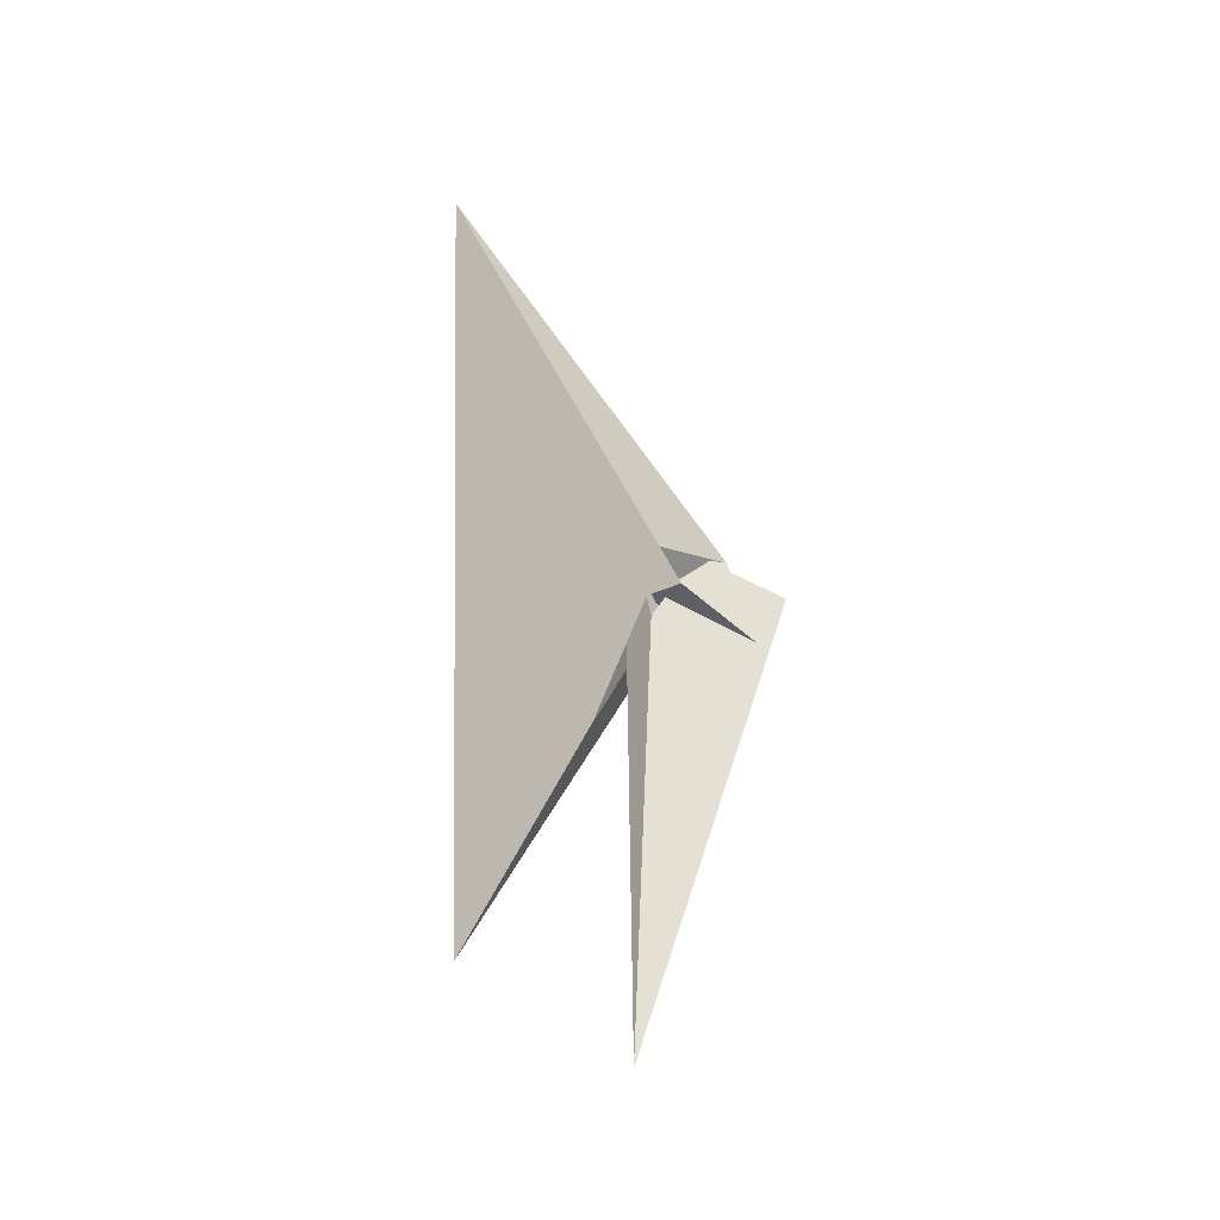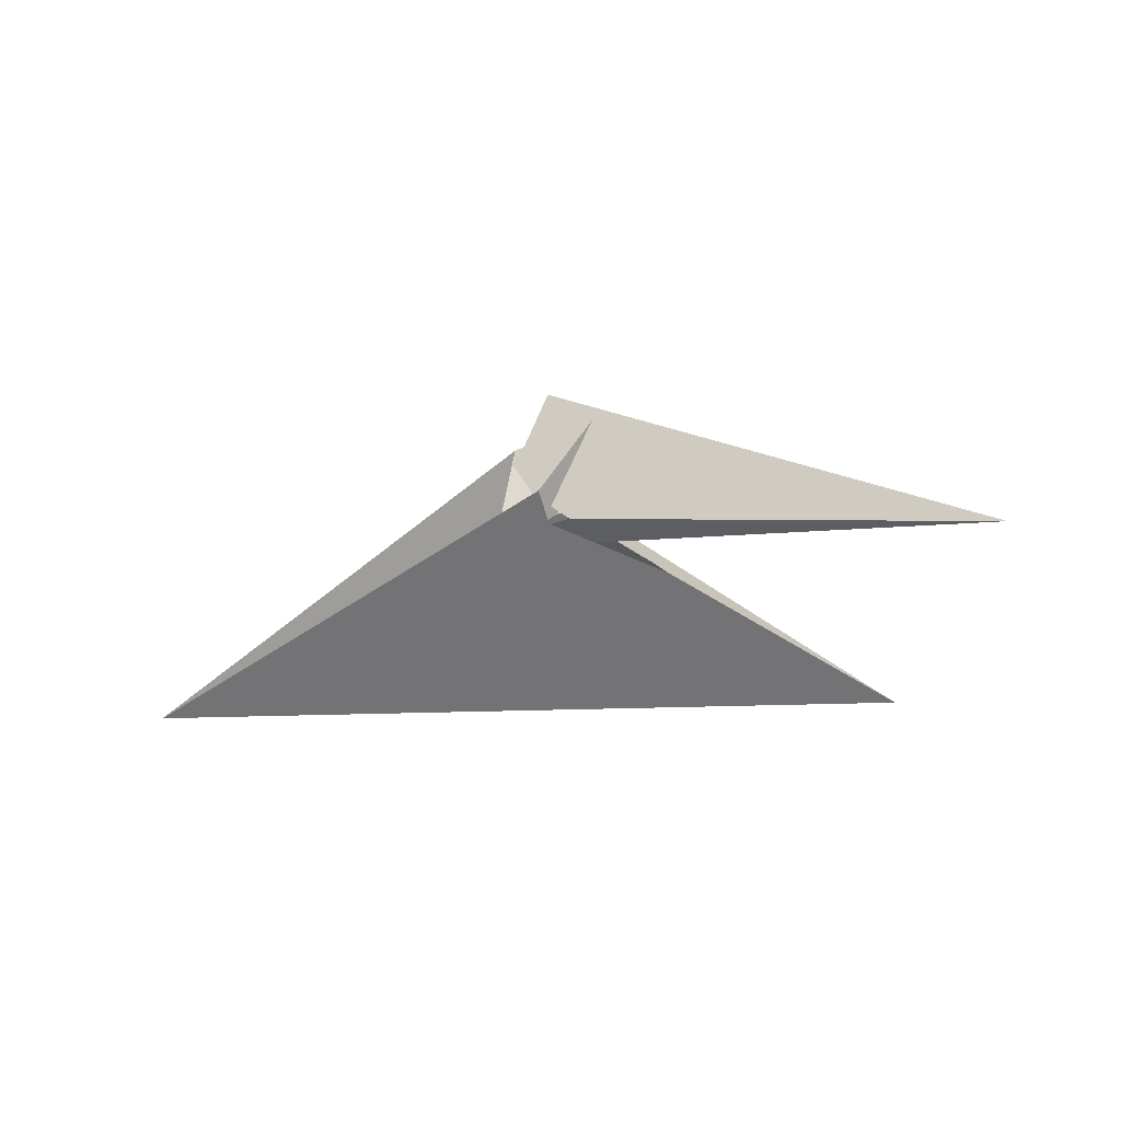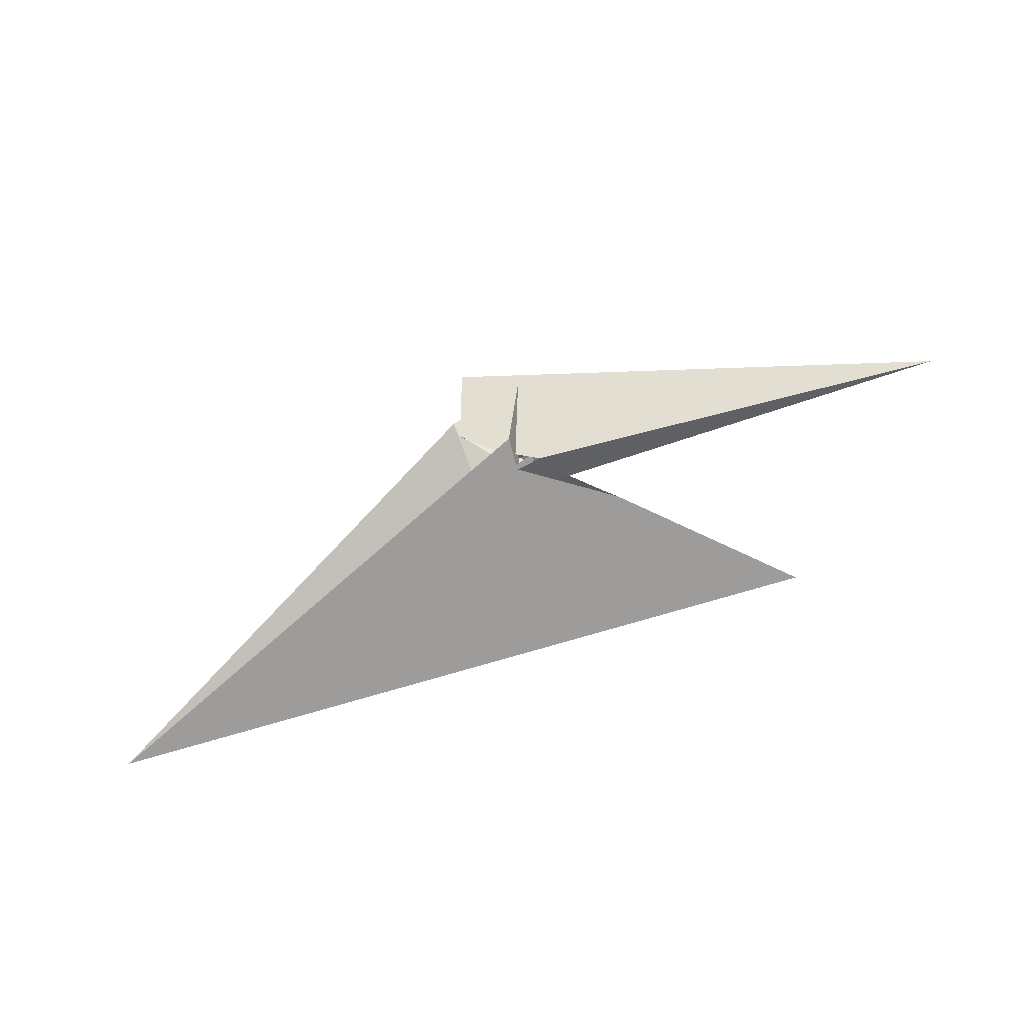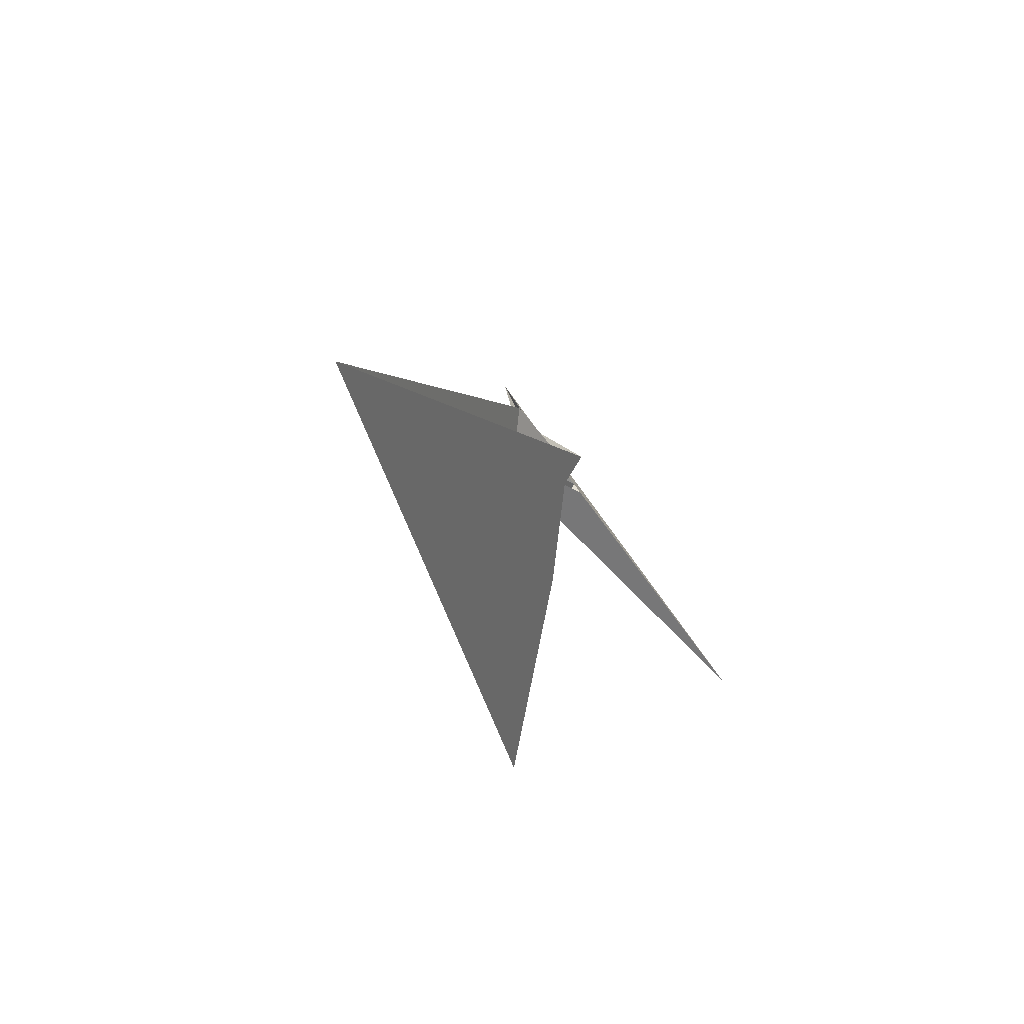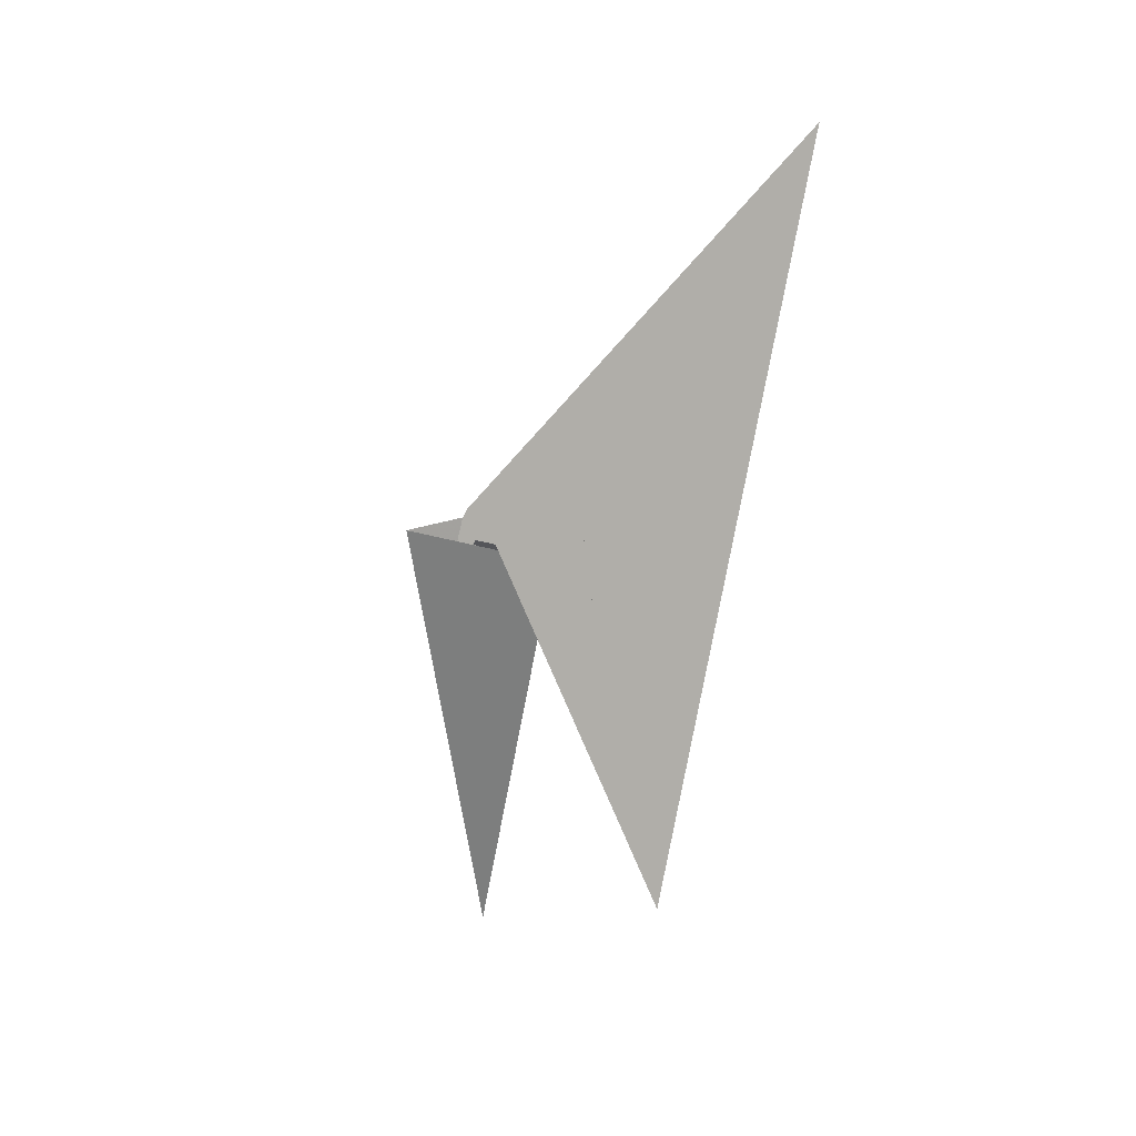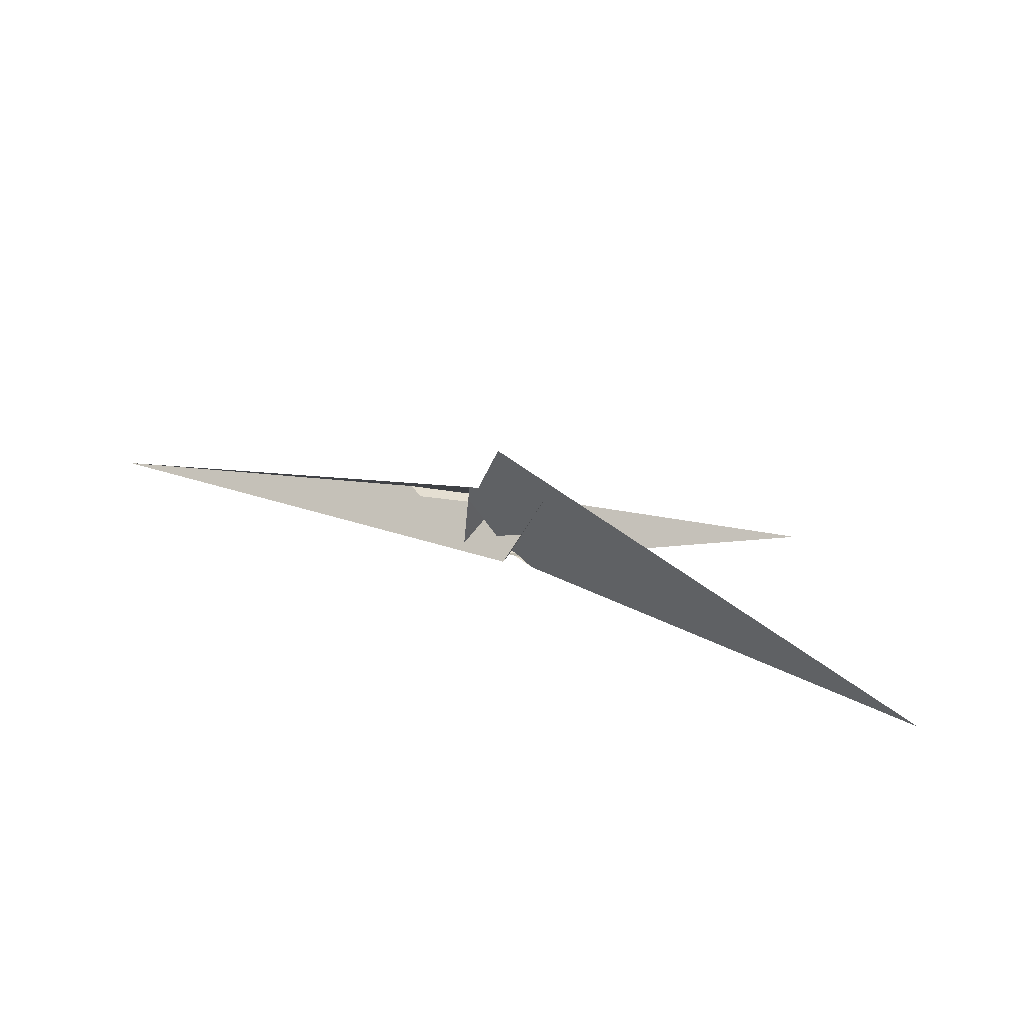
<metadata>
{"format":"obj","ext":"obj","renderer":"f3d","projection":"perspective","resolution":1024,"background":"white","views":[{"elev":61.3,"azim":90.7,"up":"+Z"},{"elev":-1.6,"azim":25.7,"up":"+Y"},{"elev":79.0,"azim":-14.7,"up":"+Z"},{"elev":-35.6,"azim":-69.7,"up":"+Y"},{"elev":-70.6,"azim":-98.9,"up":"+Z"},{"elev":70.9,"azim":16.8,"up":"+Y"}]}
</metadata>
<code>
v -7.17 -3.203 -0.3016
v -1.735 -0.5028 -0.4561
v -0.1429 0.2104 0.08367
v -0.06798 0.2326 0.194
v 0.1644 0.2939 0.5943
v 0.005496 0.2905 0.03157
v -0.01277 0.3163 -0.2297
v -0.5572 -0.03221 0.3717
v -0.05633 0.3028 -0.2893
v -0.218 0.2251 -0.3046
v 0.3245 0.4345 0.1313
v 2.695 -1.831 -1.627
v 0.5281 -0.538 -0.8639
v 4.624 -2.798 -2.252
v -0.2038 0.4594 -0.44
v 0.362 1.081 -0.3551
v -0.1865 1.036 -0.2722
v 0.5983 1.258 -0.3443
v -0.6301 0.9626 -0.2161
v 0.6081 1.384 -0.3086
v 1.05 -0.3235 0.02667
v 0.5749 0.03631 0.3498
v 1.958 -1.03 -0.6309
v 0.2454 0.1144 0.224
v 0.2692 0.04732 0.1075
v 0.07134 -0.02261 -0.2067
v -0.04566 -0.05029 -0.3646
v 1.762 -0.9017 -0.4826
v 0.4318 -0.2241 0.2074
v -0.4096 -0.2803 0.3288
v 0.7739 -0.4464 -0.001309
v 0.4967 0.01711 0.352
v 0.2033 -0.8605 -0.1634
v -0.5687 0.6943 -0.07883
v -0.3144 0.533 -0.3783
v 0.3535 0.05926 -0.1702
v -0.597 0.7146 -0.09141
v -0.44 -0.1231 0.2636
v 0.1902 -0.2149 0.2312
v -0.2762 1.827 -0.6074
v 7.087 -0.3171 1.126
v 0.2469 -0.4523 -0.08859
v 0.5798 -0.1168 0.4254
v 0.2234 -0.8298 -0.2141
f 1 2 8 10 9 7 6 3 4 11 5
f 1 2 12 13 19 20 18 16 17 15 14
f 3 4 22 21 26 27 13 12 23 24 25
f 1 5 33 30 29 32 22 21 31 28 14
f 6 7 15 14 28 23 24 36 35 37 34
f 3 6 34 40 16 17 29 30 38 39 25
f 2 8 38 39 42 43 41 31 28 23 12
f 9 10 35 36 18 16 40 41 31 21 26
f 7 9 26 27 44 42 43 32 29 17 15
f 8 10 35 37 19 13 27 44 33 30 38
f 5 11 20 18 36 24 25 39 42 44 33
f 4 11 20 19 37 34 40 41 43 32 22

</code>
